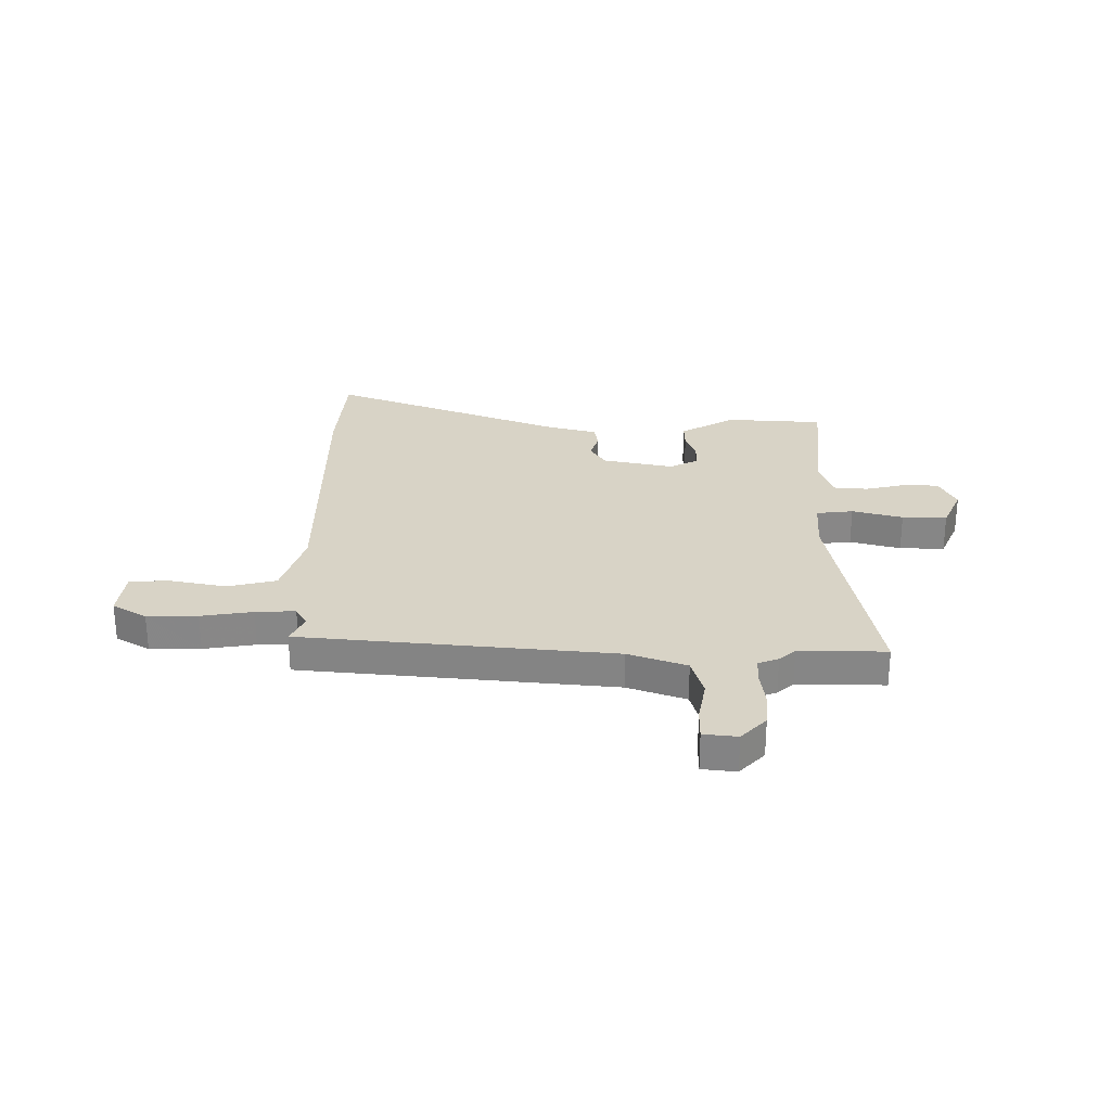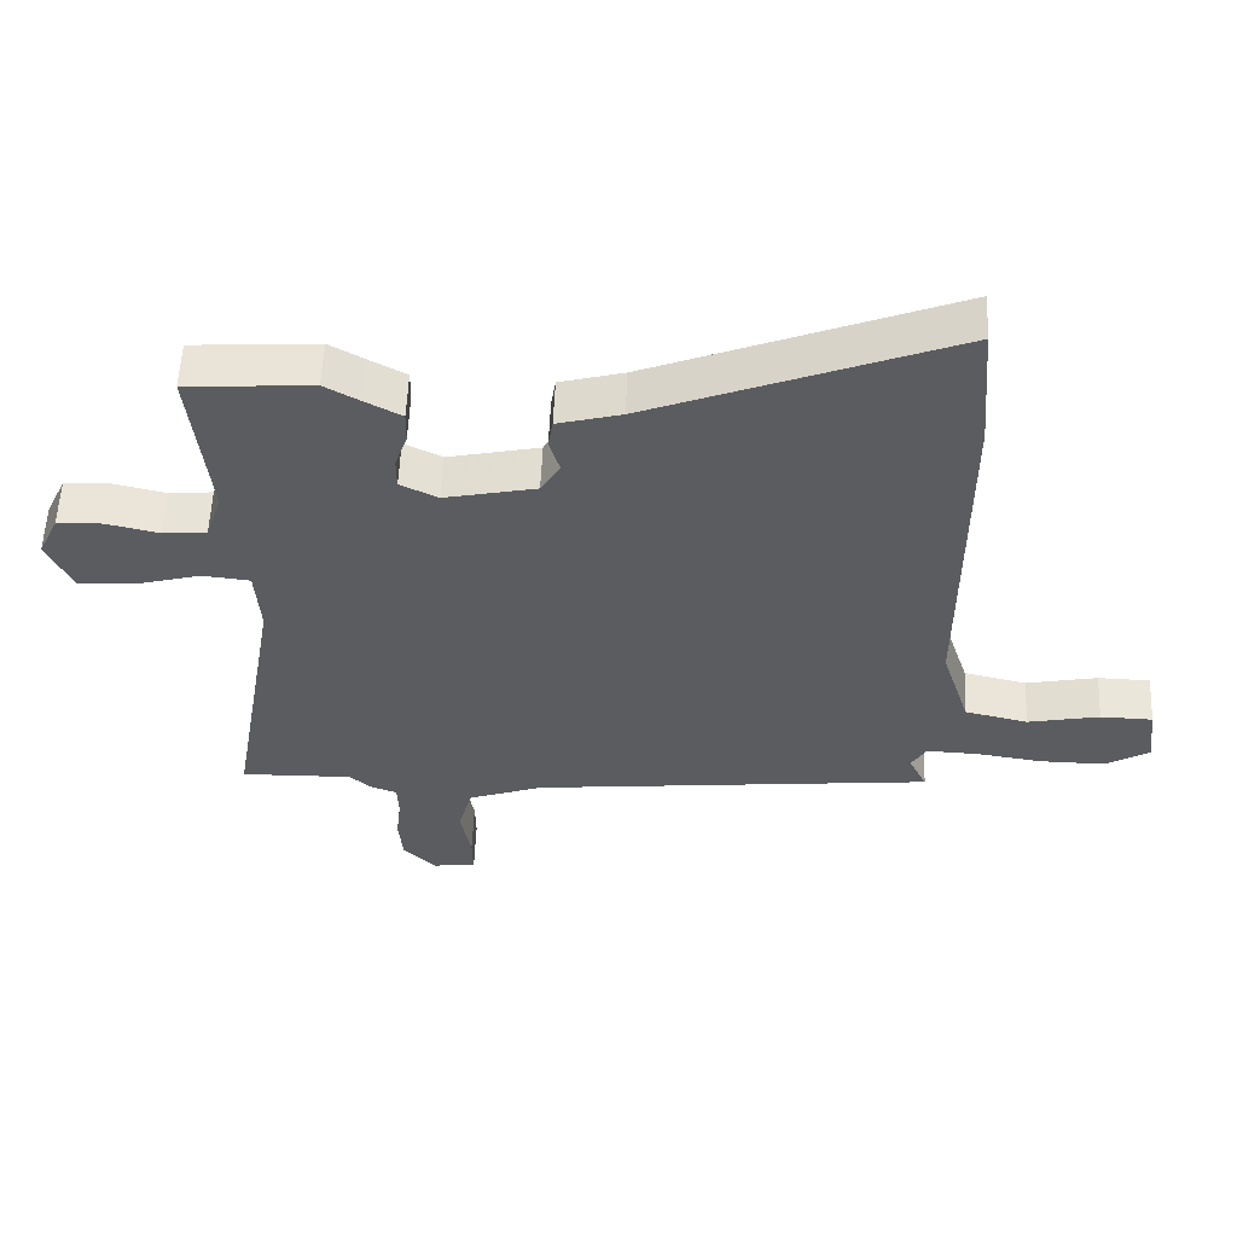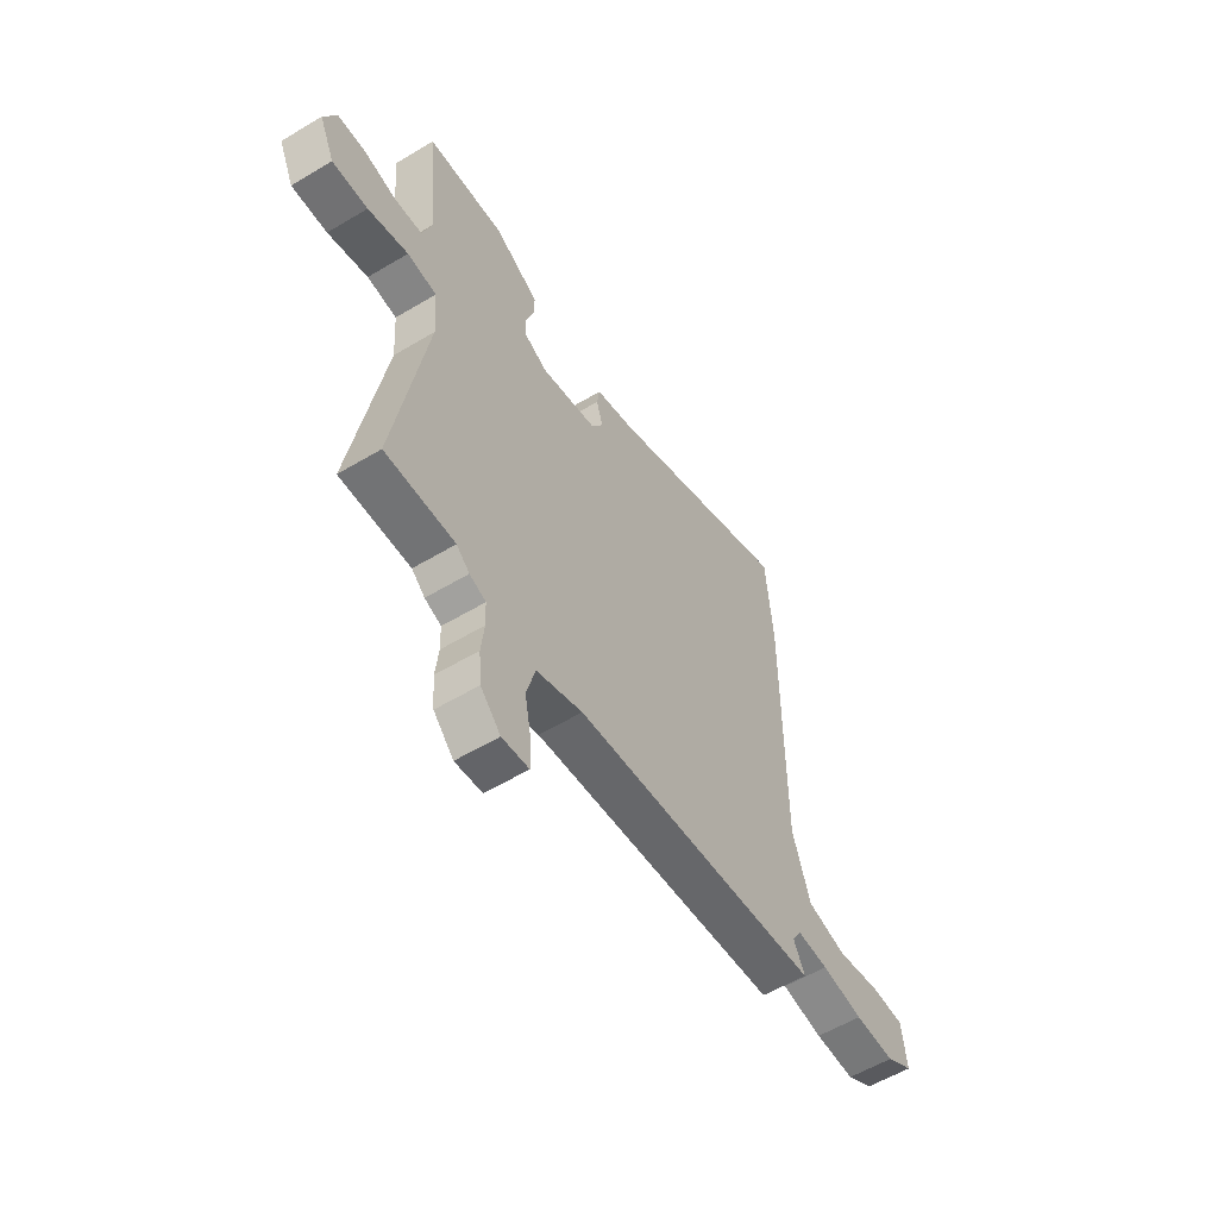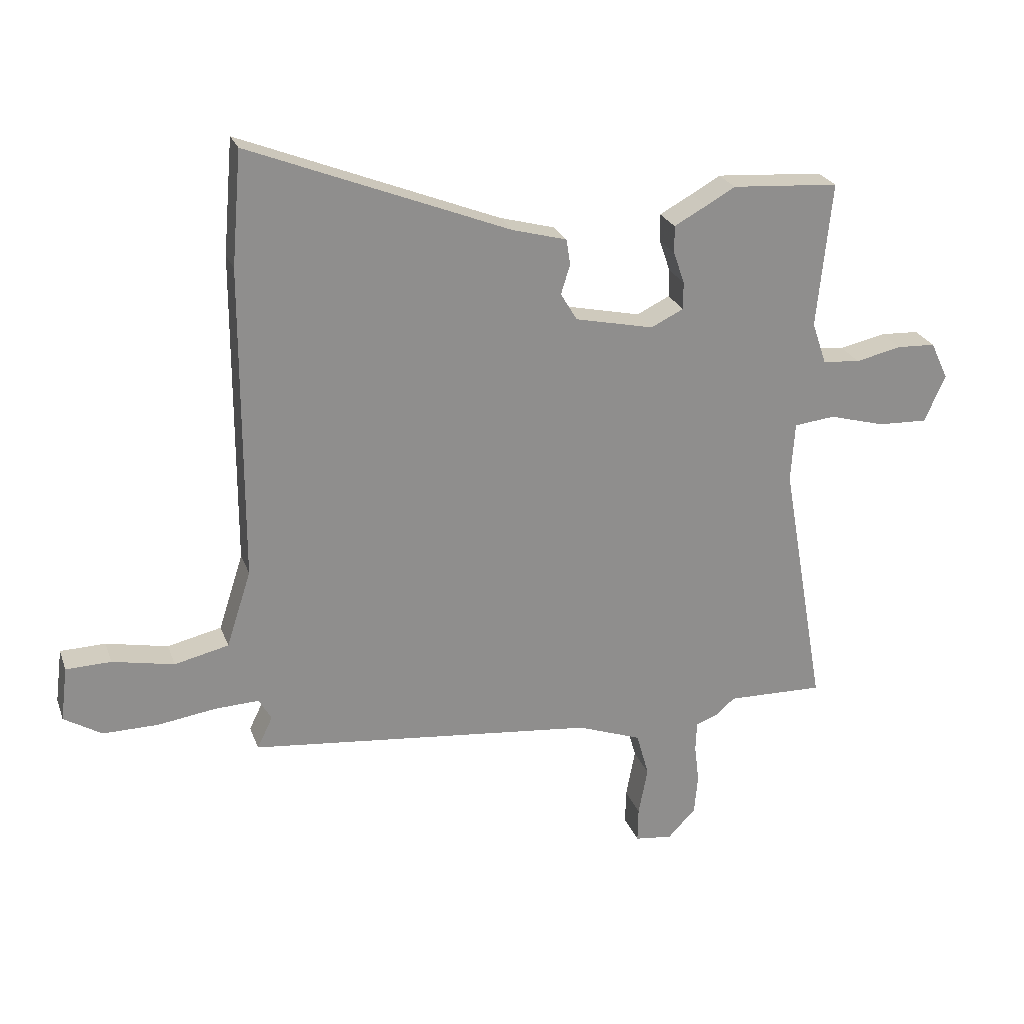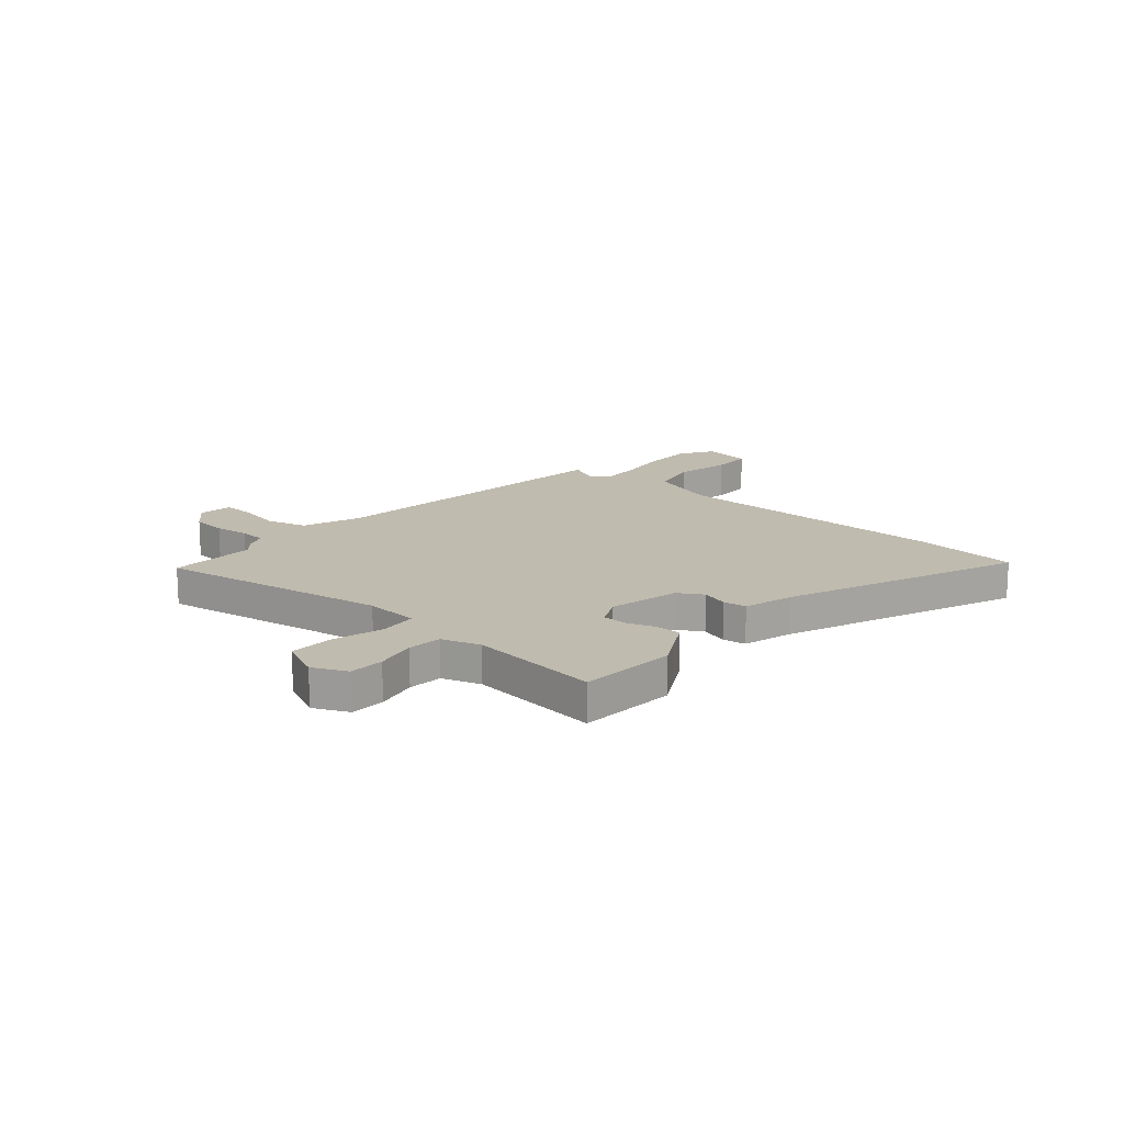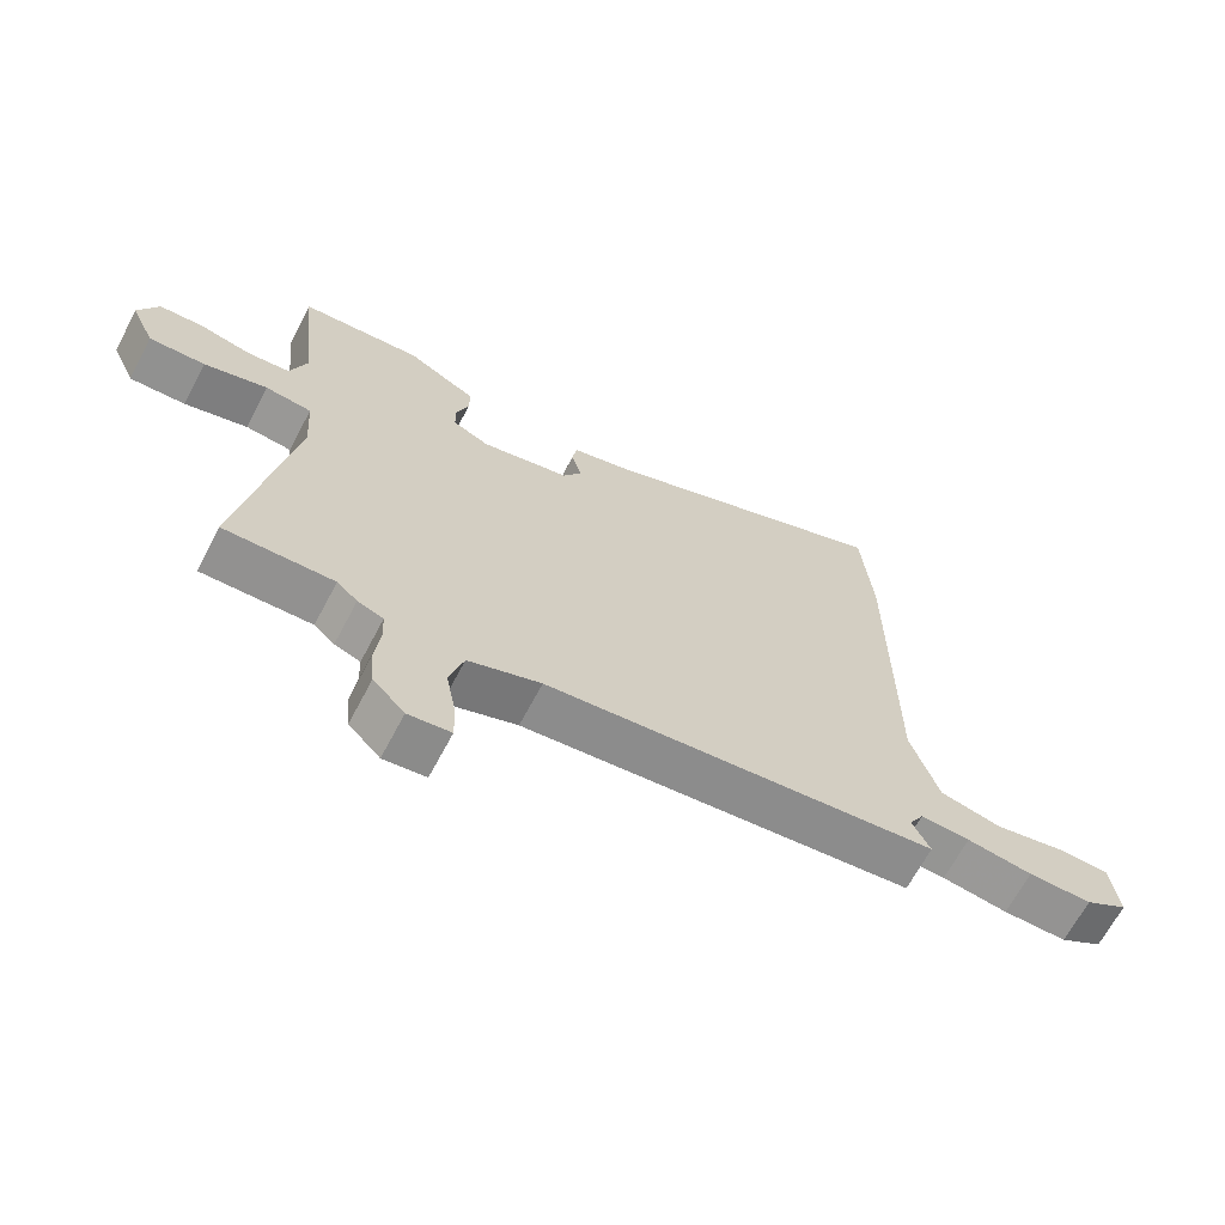
<metadata>
{"format":"obj","ext":"obj","renderer":"f3d","projection":"perspective","resolution":1024,"background":"white","views":[{"elev":27.8,"azim":179.9,"up":"+Y"},{"elev":56.3,"azim":2.5,"up":"+Z"},{"elev":-56.9,"azim":-58.0,"up":"+Z"},{"elev":24.6,"azim":162.7,"up":"+Z"},{"elev":16.2,"azim":-48.6,"up":"+Y"},{"elev":-66.6,"azim":-27.8,"up":"+Z"}]}
</metadata>
<code>
v -0.408 0.07 -0.498
v -0.578 0.07 -0.502
v -0.5 0.07 -0.055
v -0.507 0.07 0.05
v -0.579 0.07 0.058
v -0.677 0.07 0.031
v -0.764 0.07 0.028
v -0.801 0.07 0.11
v -0.77 0.07 0.176
v -0.702 0.07 0.179
v -0.622 0.07 0.161
v -0.556 0.07 0.167
v -0.531 0.07 0.241
v -0.557 0.07 0.496
v -0.368 0.07 0.509
v -0.317 0.07 0.48
v -0.26 0.07 0.449
v -0.261 0.07 0.4
v -0.28 0.07 0.345
v -0.28 0.07 0.297
v -0.223 0.07 0.269
v -0.085 0.07 0.299
v -0.056 0.07 0.347
v -0.072 0.07 0.399
v -0.065 0.07 0.444
v 0.031 0.07 0.47
v 0.487 0.07 0.65
v 0.504 0.07 0.45
v 0.505 0.07 -0.1
v 0.548 0.07 -0.234
v 0.643 0.07 -0.256
v 0.751 0.07 -0.234
v 0.83 0.07 -0.236
v 0.842 0.07 -0.331
v 0.776 0.07 -0.371
v 0.678 0.07 -0.37
v 0.577 0.07 -0.355
v 0.5 0.07 -0.352
v 0.478 0.07 -0.39
v 0.505 0.07 -0.446
v -0.103 0.07 -0.509
v -0.216 0.07 -0.55
v -0.238 0.07 -0.628
v -0.222 0.07 -0.713
v -0.221 0.07 -0.774
v -0.287 0.07 -0.782
v -0.336 0.07 -0.731
v -0.342 0.07 -0.662
v -0.334 0.07 -0.594
v -0.336 0.07 -0.542
v -0.376 0.07 -0.527
v -0.408 0 -0.498
v -0.578 0 -0.502
v -0.5 0 -0.055
v -0.507 0 0.05
v -0.579 0 0.058
v -0.677 0 0.031
v -0.764 0 0.028
v -0.801 0 0.11
v -0.77 0 0.176
v -0.702 0 0.179
v -0.622 0 0.161
v -0.556 0 0.167
v -0.531 0 0.241
v -0.557 0 0.496
v -0.368 0 0.509
v -0.317 0 0.48
v -0.26 0 0.449
v -0.261 0 0.4
v -0.28 0 0.345
v -0.28 0 0.297
v -0.223 0 0.269
v -0.085 0 0.299
v -0.056 0 0.347
v -0.072 0 0.399
v -0.065 0 0.444
v 0.031 0 0.47
v 0.487 0 0.65
v 0.504 0 0.45
v 0.505 0 -0.1
v 0.548 0 -0.234
v 0.643 0 -0.256
v 0.751 0 -0.234
v 0.83 0 -0.236
v 0.842 0 -0.331
v 0.776 0 -0.371
v 0.678 0 -0.37
v 0.577 0 -0.355
v 0.5 0 -0.352
v 0.478 0 -0.39
v 0.505 0 -0.446
v -0.103 0 -0.509
v -0.216 0 -0.55
v -0.238 0 -0.628
v -0.222 0 -0.713
v -0.221 0 -0.774
v -0.287 0 -0.782
v -0.336 0 -0.731
v -0.342 0 -0.662
v -0.334 0 -0.594
v -0.336 0 -0.542
v -0.376 0 -0.527
f 50 51 1
f 46 47 48 49
f 46 49 50
f 43 44 45 46
f 42 43 46 50
f 41 42 50 1
f 39 40 41 1
f 34 35 36 37
f 34 37 38
f 31 32 33 34
f 30 31 34 38
f 29 30 38 39
f 26 27 28 29
f 23 24 25 26
f 22 23 26 29
f 21 22 29 39
f 16 17 18 19
f 16 19 20
f 13 14 15 16
f 12 13 16 20
f 8 9 10 11
f 8 11 12
f 5 6 7 8
f 4 5 8 12
f 39 1 2 3
f 39 3 4
f 20 21 39
f 4 12 20 39
f 52 102 101
f 100 99 98 97
f 101 100 97
f 97 96 95 94
f 101 97 94 93
f 52 101 93 92
f 52 92 91 90
f 88 87 86 85
f 89 88 85
f 85 84 83 82
f 89 85 82 81
f 90 89 81 80
f 80 79 78 77
f 77 76 75 74
f 80 77 74 73
f 90 80 73 72
f 70 69 68 67
f 71 70 67
f 67 66 65 64
f 71 67 64 63
f 62 61 60 59
f 63 62 59
f 59 58 57 56
f 63 59 56 55
f 54 53 52 90
f 55 54 90
f 90 72 71
f 90 71 63 55
f 1 52 53 2
f 2 53 54 3
f 3 54 55 4
f 4 55 56 5
f 5 56 57 6
f 6 57 58 7
f 7 58 59 8
f 8 59 60 9
f 9 60 61 10
f 10 61 62 11
f 11 62 63 12
f 12 63 64 13
f 13 64 65 14
f 14 65 66 15
f 15 66 67 16
f 16 67 68 17
f 17 68 69 18
f 18 69 70 19
f 19 70 71 20
f 20 71 72 21
f 21 72 73 22
f 22 73 74 23
f 23 74 75 24
f 24 75 76 25
f 25 76 77 26
f 26 77 78 27
f 27 78 79 28
f 28 79 80 29
f 29 80 81 30
f 30 81 82 31
f 31 82 83 32
f 32 83 84 33
f 33 84 85 34
f 34 85 86 35
f 35 86 87 36
f 36 87 88 37
f 37 88 89 38
f 38 89 90 39
f 39 90 91 40
f 40 91 92 41
f 41 92 93 42
f 42 93 94 43
f 43 94 95 44
f 44 95 96 45
f 45 96 97 46
f 46 97 98 47
f 47 98 99 48
f 48 99 100 49
f 49 100 101 50
f 50 101 102 51
f 51 102 52 1

</code>
